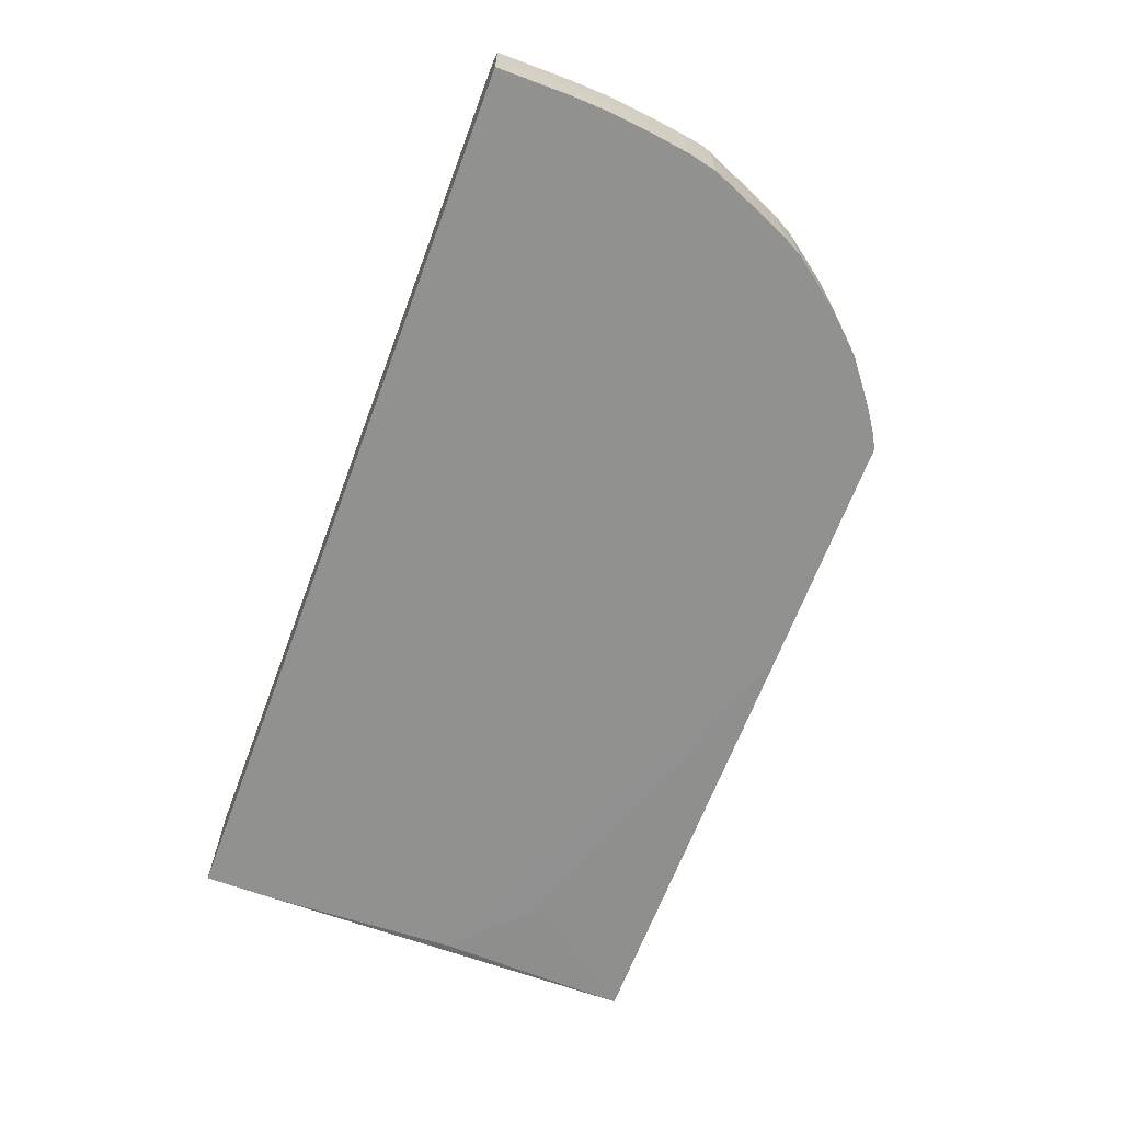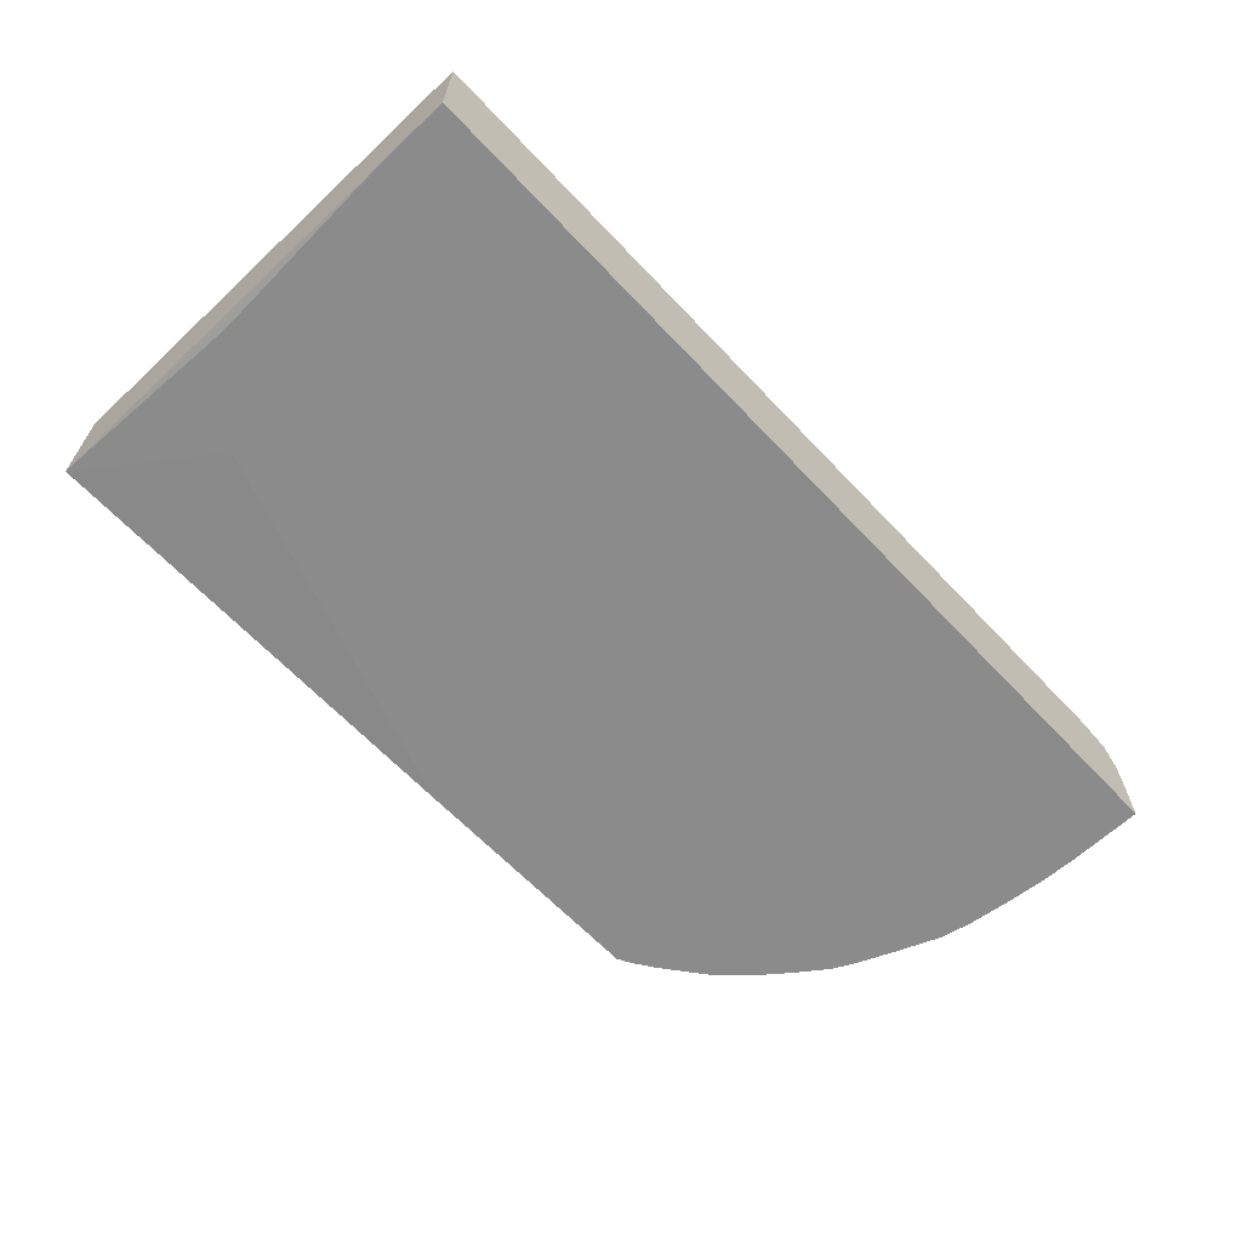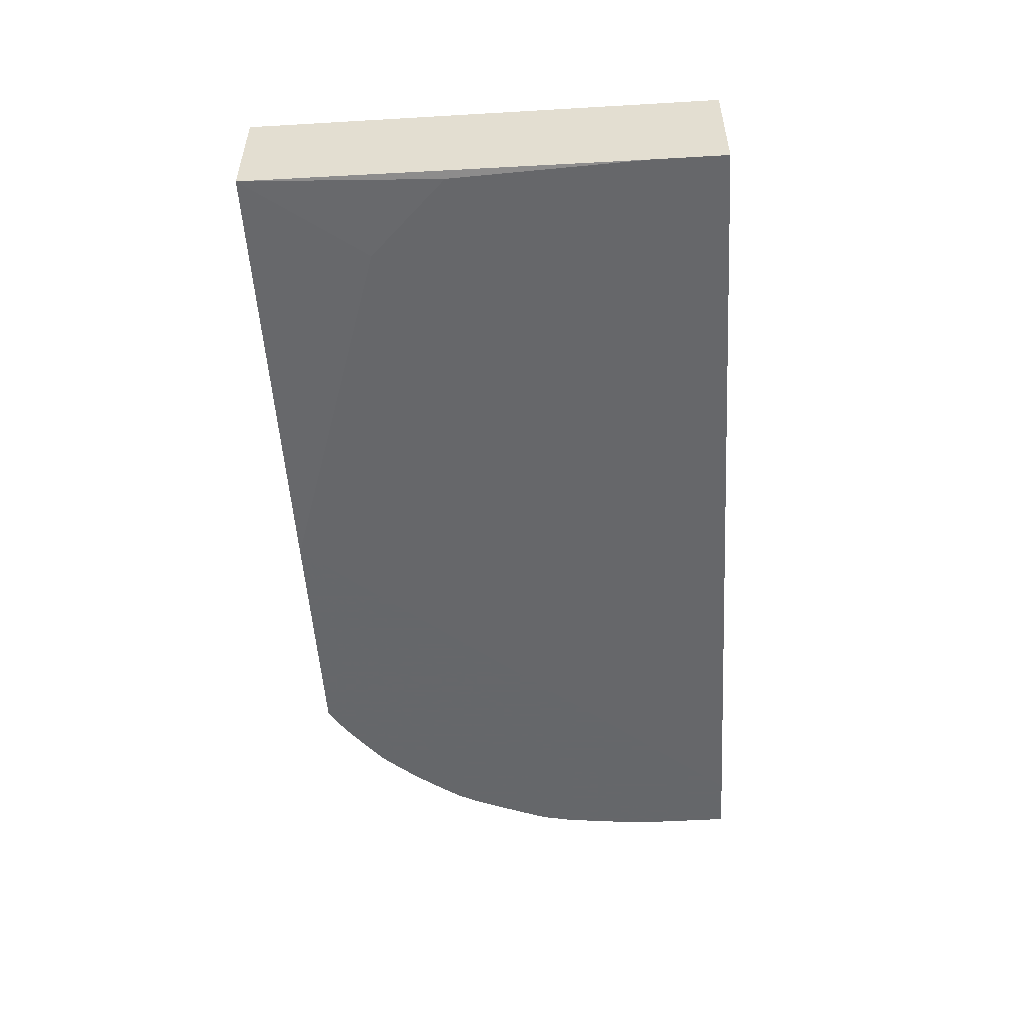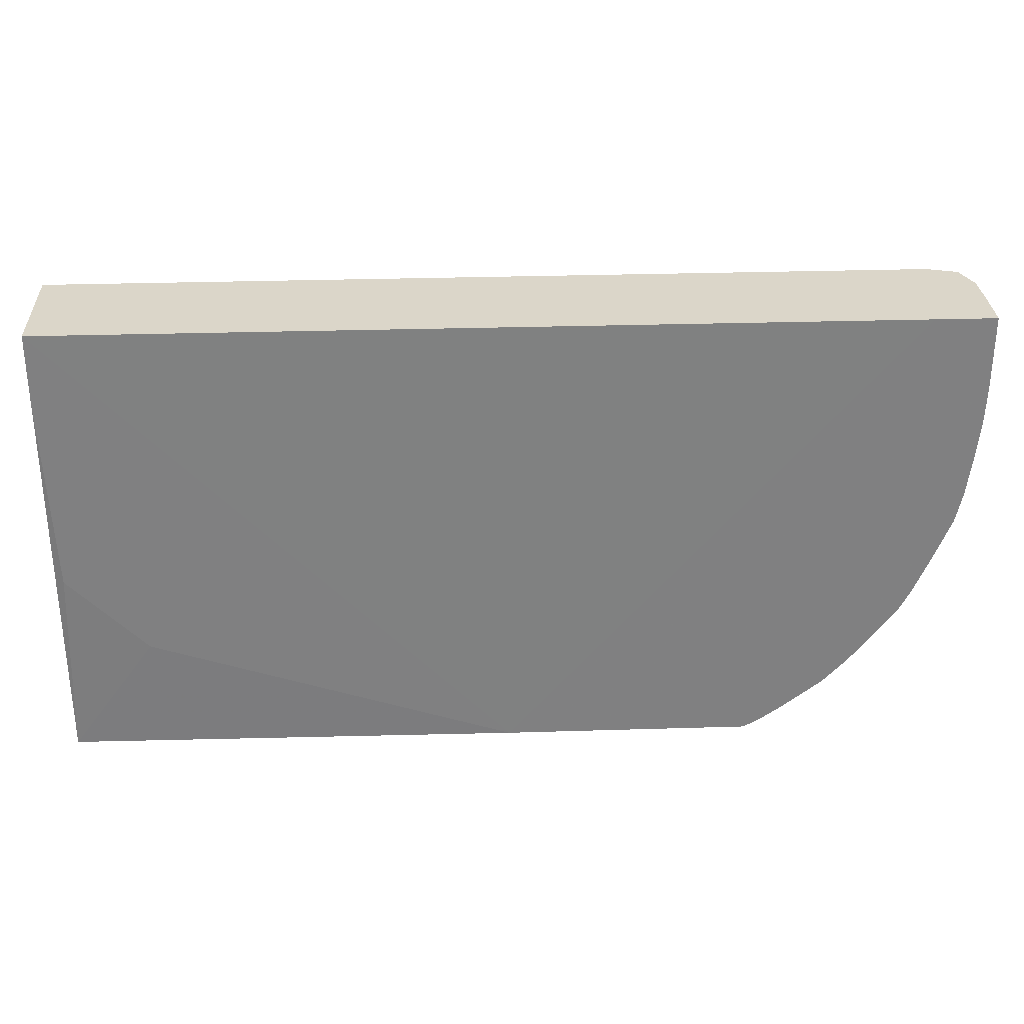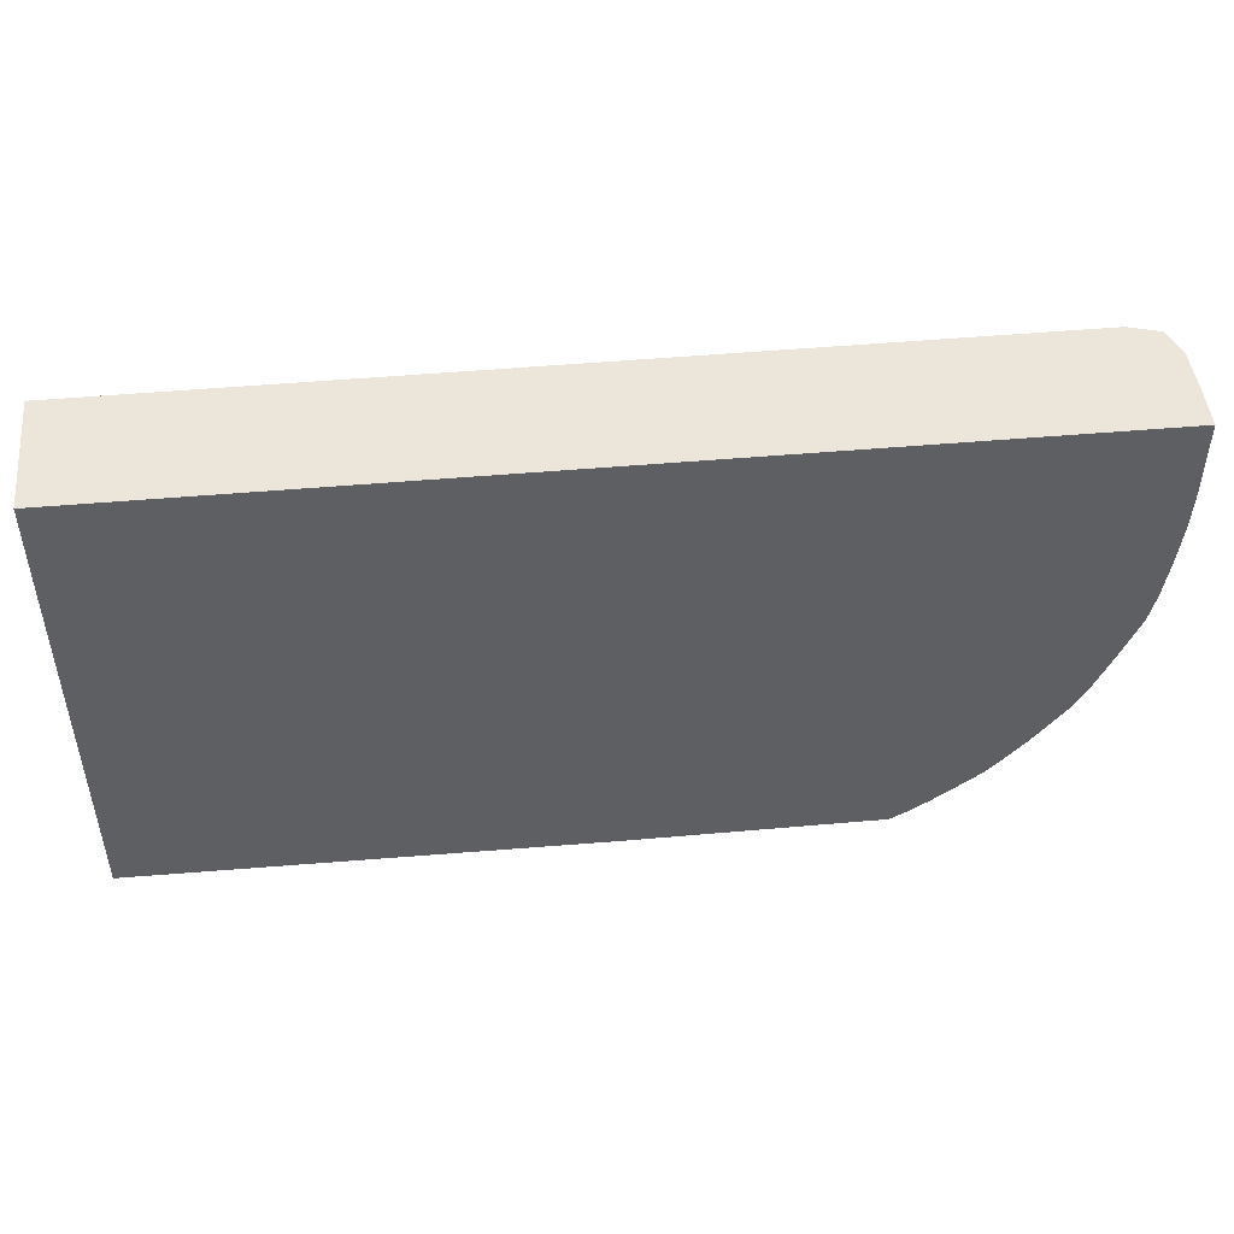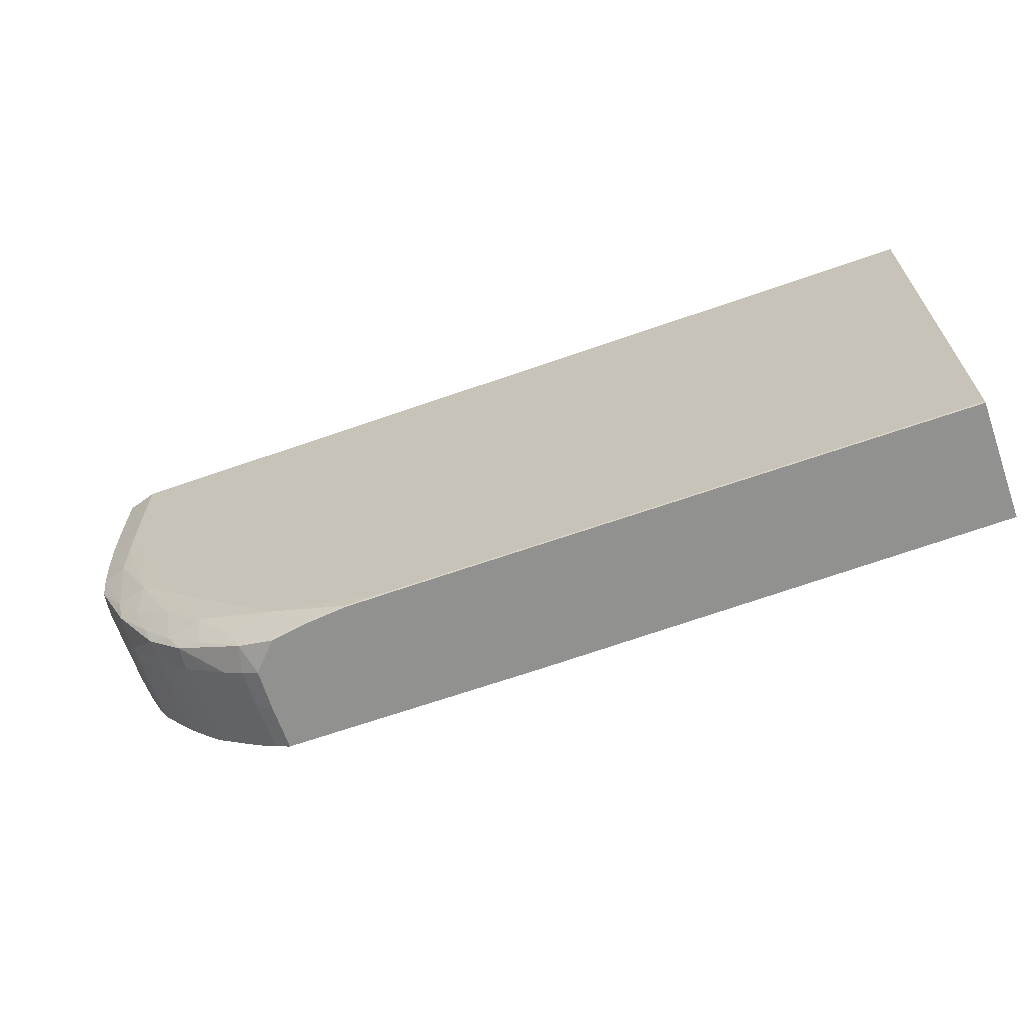
<metadata>
{"format":"obj","ext":"obj","renderer":"f3d","projection":"perspective","resolution":1024,"background":"white","views":[{"elev":-66.0,"azim":-110.5,"up":"+Z"},{"elev":-63.9,"azim":133.3,"up":"+Z"},{"elev":-52.0,"azim":93.6,"up":"+Z"},{"elev":30.0,"azim":177.4,"up":"+Y"},{"elev":47.5,"azim":174.2,"up":"+Y"},{"elev":-66.0,"azim":19.4,"up":"+Y"}]}
</metadata>
<code>
v -0.2368 -0.2366 0.1883
v -0.2368 -0.2954 0.1883
v -0.2368 -0.2366 0.1733
v -0.347 -0.2366 0.1883
v -0.2368 -0.2956 0.1883
v -0.3073 -0.2954 0.1883
v -0.2368 -0.2457 0.1733
v -0.2938 -0.2956 0.1732
v -0.3446 -0.2366 0.1732
v -0.3507 -0.2366 0.1872
v -0.347 -0.2457 0.1883
v -0.2368 -0.2956 0.1737
v -0.2974 -0.2956 0.1883
v -0.3222 -0.2904 0.1883
v -0.3123 -0.2954 0.1883
v -0.3073 -0.2956 0.1883
v -0.3023 -0.2956 0.1883
v -0.2378 -0.2706 0.1733
v -0.2477 -0.2805 0.1733
v -0.3251 -0.2956 0.1732
v -0.3522 -0.2366 0.1732
v -0.3521 -0.2366 0.1836
v -0.3507 -0.2457 0.1872
v -0.347 -0.2507 0.1883
v -0.3421 -0.2656 0.1883
v -0.3172 -0.2954 0.1878
v -0.3272 -0.2854 0.1883
v -0.3321 -0.2854 0.188
v -0.3276 -0.2909 0.1874
v -0.3123 -0.2956 0.1882
v -0.3251 -0.2956 0.1787
v -0.3271 -0.2945 0.1732
v -0.3522 -0.2457 0.1732
v -0.3522 -0.2366 0.1787
v -0.3521 -0.2457 0.1836
v -0.3507 -0.2507 0.1872
v -0.347 -0.2557 0.1882
v -0.3421 -0.2706 0.1882
v -0.3371 -0.2755 0.1883
v -0.3262 -0.2939 0.1868
v -0.3218 -0.2955 0.1871
v -0.3172 -0.2956 0.1878
v -0.3321 -0.2805 0.1883
v -0.3321 -0.2893 0.1869
v -0.3371 -0.2805 0.1879
v -0.3368 -0.2851 0.1869
v -0.3249 -0.2956 0.1836
v -0.3271 -0.2944 0.1836
v -0.3271 -0.2945 0.1787
v -0.3296 -0.2928 0.1787
v -0.3296 -0.2928 0.1732
v -0.3522 -0.2457 0.1787
v -0.3522 -0.2463 0.1732
v -0.3519 -0.2507 0.1836
v -0.3504 -0.2557 0.1871
v -0.347 -0.2606 0.188
v -0.3459 -0.2706 0.1871
v -0.3424 -0.2758 0.1874
v -0.3217 -0.2956 0.187
v -0.335 -0.2883 0.1864
v -0.3295 -0.2928 0.1836
v -0.3407 -0.2805 0.1868
v -0.3397 -0.2832 0.1863
v -0.3321 -0.2908 0.1836
v -0.3321 -0.2909 0.1787
v -0.3325 -0.2906 0.1732
v -0.352 -0.2507 0.1787
v -0.352 -0.2507 0.1732
v -0.3515 -0.2557 0.1836
v -0.3501 -0.2606 0.1868
v -0.3452 -0.2743 0.1867
v -0.3498 -0.264 0.1865
v -0.3352 -0.2884 0.1836
v -0.3377 -0.2858 0.1836
v -0.3442 -0.2775 0.1836
v -0.3419 -0.2805 0.1836
v -0.3398 -0.2833 0.1836
v -0.3352 -0.2885 0.1787
v -0.3352 -0.2885 0.1732
v -0.3515 -0.2557 0.1787
v -0.3515 -0.2557 0.1732
v -0.3508 -0.2606 0.1836
v -0.3455 -0.275 0.1836
v -0.35 -0.2645 0.1836
v -0.3474 -0.2706 0.1836
v -0.3398 -0.2833 0.1787
v -0.3377 -0.2858 0.1787
v -0.3442 -0.2775 0.1787
v -0.342 -0.2805 0.1787
v -0.3374 -0.2861 0.1732
v -0.3509 -0.2606 0.1787
v -0.3509 -0.2606 0.1732
v -0.3456 -0.275 0.1787
v -0.3475 -0.2706 0.1787
v -0.35 -0.2645 0.1787
v -0.349 -0.267 0.1787
v -0.3398 -0.2833 0.1732
v -0.3379 -0.2855 0.1732
v -0.342 -0.2805 0.1737
v -0.3377 -0.2858 0.1732
v -0.3442 -0.2775 0.1737
v -0.344 -0.2778 0.1732
v -0.3508 -0.261 0.1732
v -0.3456 -0.275 0.1732
v -0.3475 -0.2706 0.1732
v -0.3491 -0.2667 0.1732
v -0.35 -0.2645 0.1732
v -0.342 -0.2805 0.1732
v -0.3442 -0.2775 0.1732
f 1 2 5
f 1 5 12
f 1 12 7
f 1 7 3
f 1 3 9
f 1 9 21
f 1 21 34
f 1 34 22
f 1 22 10
f 1 10 4
f 1 4 11
f 1 11 25
f 1 25 39
f 1 39 43
f 1 43 27
f 1 27 14
f 1 14 6
f 1 6 2
f 2 6 13
f 2 13 5
f 3 7 8
f 3 8 9
f 4 10 23
f 4 23 11
f 5 13 17
f 5 17 16
f 5 16 30
f 5 30 42
f 5 42 59
f 5 59 47
f 5 47 31
f 5 31 20
f 5 20 8
f 5 8 12
f 6 14 15
f 6 15 16
f 6 16 17
f 6 17 13
f 7 12 18
f 7 18 8
f 8 18 19
f 8 19 12
f 8 20 32
f 8 32 51
f 8 51 66
f 8 66 79
f 8 79 90
f 8 90 100
f 8 100 98
f 8 98 97
f 8 97 108
f 8 108 102
f 8 102 109
f 8 109 104
f 8 104 105
f 8 105 106
f 8 106 107
f 8 107 103
f 8 103 92
f 8 92 81
f 8 81 68
f 8 68 53
f 8 53 33
f 8 33 21
f 8 21 9
f 10 22 35
f 10 35 23
f 11 24 25
f 11 23 24
f 12 19 18
f 14 26 15
f 14 27 28
f 14 28 29
f 14 29 26
f 15 26 30
f 15 30 16
f 20 31 49
f 20 49 32
f 21 33 52
f 21 52 34
f 22 34 52
f 22 52 35
f 23 35 36
f 23 36 24
f 24 37 38
f 24 38 25
f 24 36 37
f 25 38 39
f 26 29 40
f 26 40 41
f 26 41 42
f 26 42 30
f 27 43 28
f 28 44 29
f 28 43 39
f 28 39 38
f 28 38 45
f 28 45 46
f 28 46 44
f 29 44 40
f 31 47 48
f 31 48 49
f 32 49 50
f 32 50 51
f 33 53 52
f 35 52 54
f 35 54 36
f 36 54 55
f 36 55 37
f 37 56 38
f 37 55 56
f 38 56 57
f 38 57 58
f 38 58 45
f 40 48 47
f 40 47 59
f 40 59 41
f 40 44 60
f 40 60 61
f 40 61 48
f 41 59 42
f 44 46 60
f 45 62 46
f 45 58 62
f 46 62 63
f 46 63 60
f 48 61 49
f 49 61 50
f 50 61 64
f 50 64 65
f 50 65 66
f 50 66 51
f 52 53 67
f 52 67 54
f 53 68 67
f 54 67 69
f 54 69 70
f 54 70 55
f 55 70 56
f 56 70 57
f 57 71 58
f 57 70 72
f 57 72 71
f 58 71 62
f 60 73 64
f 60 64 61
f 60 63 74
f 60 74 73
f 62 71 63
f 63 71 75
f 63 75 76
f 63 76 77
f 63 77 74
f 64 73 65
f 65 73 78
f 65 78 66
f 66 78 79
f 67 68 81
f 67 81 80
f 67 80 69
f 69 80 82
f 69 82 72
f 69 72 70
f 71 72 83
f 71 83 75
f 72 82 84
f 72 84 85
f 72 85 83
f 73 74 78
f 74 77 86
f 74 86 87
f 74 87 78
f 75 83 88
f 75 88 89
f 75 89 76
f 76 89 77
f 77 89 86
f 78 87 90
f 78 90 79
f 80 91 82
f 80 81 92
f 80 92 91
f 82 91 84
f 83 93 88
f 83 85 94
f 83 94 93
f 84 91 95
f 84 95 96
f 84 96 94
f 84 94 85
f 86 97 98
f 86 98 87
f 86 89 99
f 86 99 108
f 86 108 97
f 87 98 100
f 87 100 90
f 88 93 101
f 88 101 102
f 88 102 89
f 89 102 99
f 91 103 95
f 91 92 103
f 93 104 109
f 93 109 101
f 93 94 104
f 94 105 104
f 94 96 106
f 94 106 105
f 95 107 96
f 95 103 107
f 96 107 106
f 99 102 108
f 101 109 102

</code>
